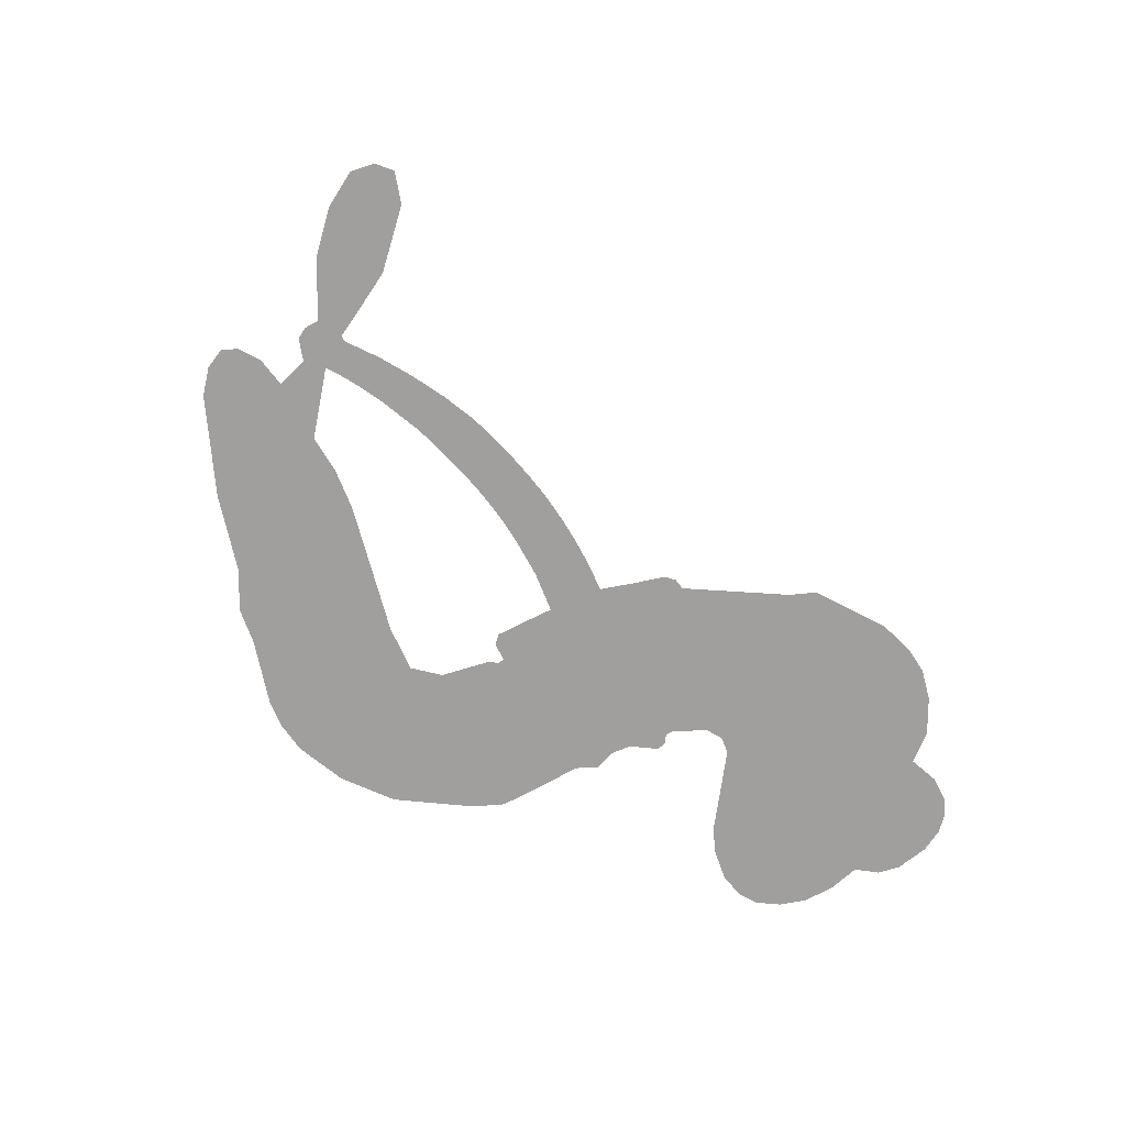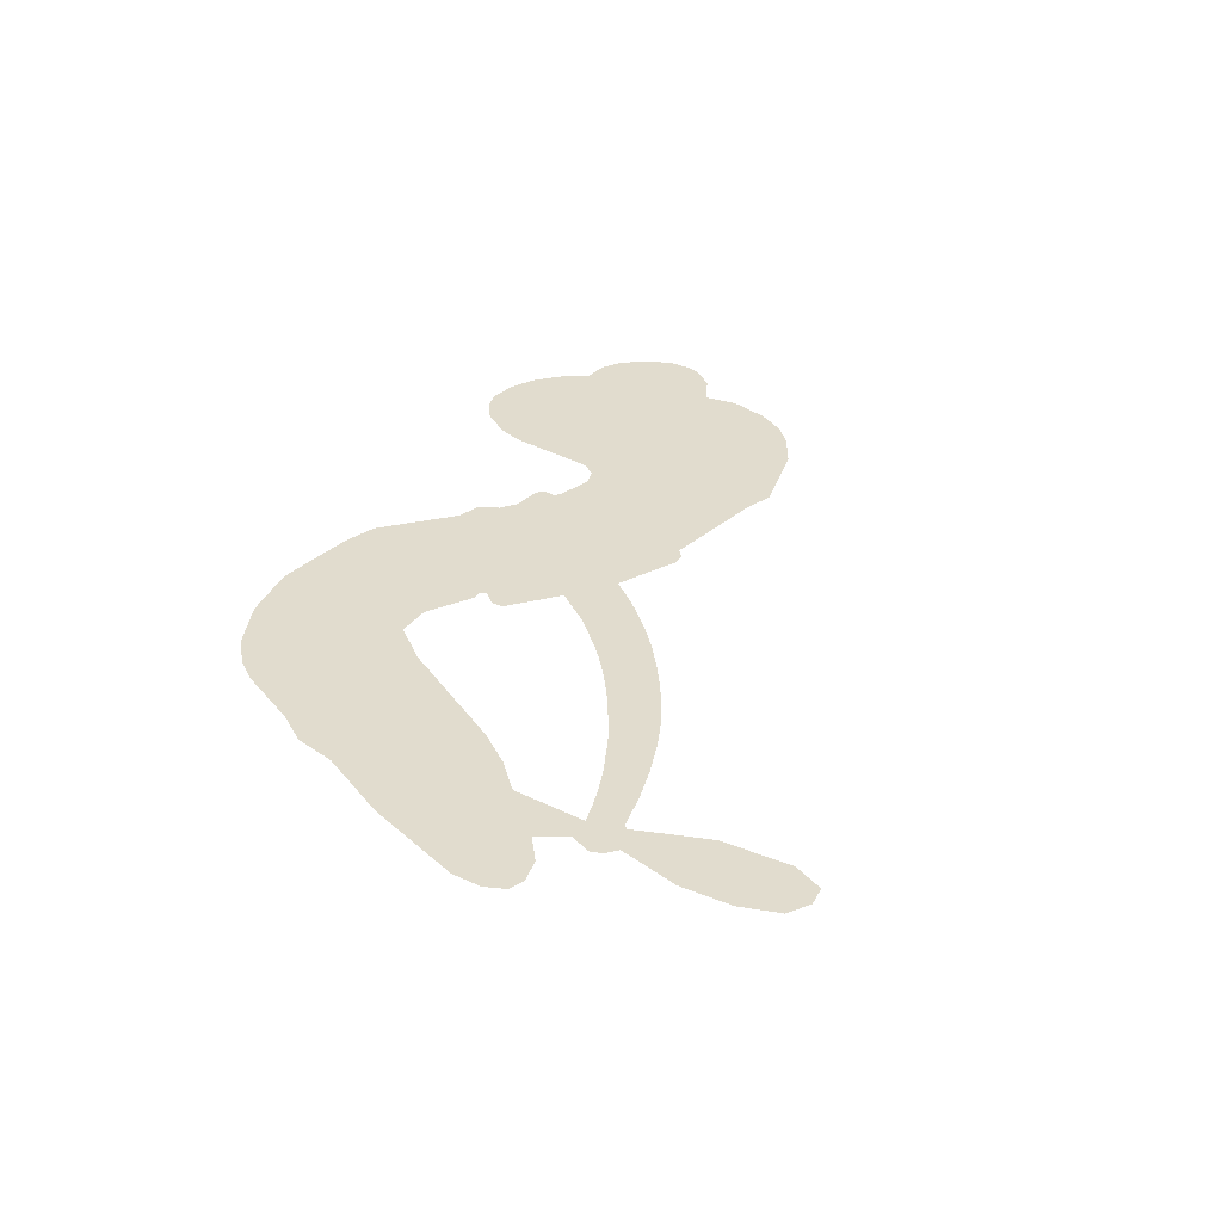
<metadata>
{"format":"obj","ext":"obj","renderer":"f3d","projection":"perspective","resolution":1024,"background":"white","views":[{"elev":-71.3,"azim":103.8,"up":"+Z"},{"elev":34.0,"azim":58.7,"up":"+Z"}]}
</metadata>
<code>
v -458.8 41.07 0
v -457.4 46.11 0
v -454.9 50.64 0
v -456.5 54.53 0
v -456.3 58.27 0
v -454 63.22 0
v -451.3 66.25 0
v -448.2 67.96 0
v -445.3 68.44 0
v -441.2 67.45 0
v -437 64.46 0
v -432.4 67.74 0
v -426 69.27 0
v -420.7 69.15 0
v -416.6 67.69 0
v -411.3 64.44 0
v -402.5 54.38 0
v -401.9 49.99 0
v -396.5 32.74 0
v -394.7 31.95 0
v -393.8 30.37 0
v -393.3 19.23 0
v -359.7 6.053 0
v -342.2 -10.94 0
v -341.2 -11.22 0
v -332.9 -2.026 0
v -323.1 3.769 0
v -317.7 4.074 0
v -315.8 1.308 0
v -316.2 -2.758 0
v -320.7 -7.482 0
v -328.1 -11.7 0
v -337.9 -14.23 0
v -338.5 -16.55 0
v -339.9 -18.03 0
v -343.8 -18.34 0
v -346.9 -23.68 0
v -352.5 -30.54 0
v -362.4 -36.99 0
v -365.6 -36.83 0
v -367.4 -35.04 0
v -367.3 -30.96 0
v -365.2 -27.37 0
v -358.6 -21.16 0
v -345.6 -15.13 0
v -394.9 10.29 0
v -397.1 0.6128 0
v -398.8 -0.3545 0
v -401.7 0.3436 0
v -402.2 -0.7493 0
v -401.5 -1.885 0
v -402 -10.51 0
v -399.5 -15.42 0
v -391.9 -16.87 0
v -369.5 -17.38 0
v -362.7 -18.34 0
v -356.9 -20.17 0
v -352.9 -20.1 0
v -341.9 -25.03 0
v -339.2 -28.12 0
v -338.8 -30.83 0
v -341.1 -33.6 0
v -345.5 -35.78 0
v -362.4 -38.49 0
v -375.7 -38.83 0
v -382.4 -40.69 0
v -388.5 -40.05 0
v -399.8 -40.48 0
v -404.3 -39.83 0
v -409.4 -37.82 0
v -416.5 -32.45 0
v -422.5 -24.69 0
v -427.1 -11.57 0
v -428 -6.221 0
v -424.3 7.552 0
v -425 11.34 0
v -423 14.42 0
v -422.5 17.54 0
v -424.1 22.07 0
v -423.5 23.5 0
v -421.8 24.09 0
v -421.5 25.41 0
v -422.7 31.14 0
v -424.8 33.27 0
v -427.6 33.6 0
v -441.2 28.19 0
v -445.5 27.43 0
v -451.1 28 0
v -455 29.95 0
v -457.1 32.25 0
v -458.6 36.45 0
v -368.2 2.037 0
v -342.2 -12.73 0
v -419.3 24.25 0
v -403.9 0.7062 0
v -401.8 -6.198 0
v -422 21.95 0
v -396.9 29.55 0
v -396 5.44 0
v -356.2 -5.552 0
v -339.9 -13.12 0
v -350.6 -10.05 0
v -348.1 -12.5 0
v -423.3 19.81 0
v -402.4 3.065 0
v -337.1 -6.55 0
v -341.5 -15.56 0
v -337.5 -10.27 0
v -342.6 -30.01 0
v -363.8 -33.34 0
v -418.3 28.75 0
v -403.9 -2.419 0
v -420.5 19.54 0
v -452 34.83 0
v -445.9 63.01 0
v -425.6 38.41 0
v -393.6 24.82 0
v -399.4 2.6 0
v -350.3 -1.836 0
v -346.1 -6.23 0
v -407.4 4.564 0
v -402.3 31.87 0
v -418.4 15.37 0
v -420 35.93 0
v -400.3 7.158 0
v -345.1 -11.91 0
v -409.5 -0.814 0
v -347.1 -9.317 0
v -349.5 -6.752 0
v -420.1 10.31 0
v -354.8 -27.15 0
v -352.1 -18.14 0
v -320.2 0.3928 0
v -333 -12.95 0
v -357.5 -33.76 0
v -449.8 56.04 0
v -353.3 -7.701 0
v -354.8 -23.36 0
v -348 -18.65 0
v -361.5 -25.38 0
v -347.4 -22.56 0
v -350.9 -25.18 0
v -421.2 61.1 0
v -400.9 -32.23 0
v -454.5 38.95 0
v -444.6 34.78 0
v -450 62.33 0
v -410.8 24.81 0
v -408.8 -7.993 0
v -328 0.8757 0
v -333.6 -8.843 0
v -452.8 53.78 0
v -448.3 48.48 0
v -449.3 52.21 0
v -442.2 52.11 0
v -445.7 54.61 0
v -353.9 -37.14 0
v -346.6 -27.28 0
v -419.8 65.05 0
v -410 51.12 0
v -401.5 -36.5 0
v -443.9 30.97 0
v -434.4 30.89 0
v -448.3 32.16 0
v -415.1 25.72 0
v -405 -8.198 0
v -407.2 -14.04 0
v -445.7 50.97 0
v -442.6 45.03 0
v -440.3 58.57 0
v -446.5 58.79 0
v -424.7 64.54 0
v -415.8 61.41 0
v -405.8 51.7 0
v -394.2 -40.26 0
v -406 -33.66 0
v -415.8 20.9 0
v -411.3 32.9 0
v -442.3 55.67 0
v -437 54.06 0
v -406.9 59.41 0
v -419 32.37 0
v -398.1 -34.82 0
v -394.5 -28.72 0
v -414.2 29.84 0
v -408.4 55.26 0
v -399.2 41.37 0
v -415.7 34.16 0
v -411.7 58.8 0
v -414.7 42.5 0
v -406.9 43.96 0
v -416.4 38.48 0
v -405.2 47.68 0
v -410.8 38.48 0
v -421.1 42.79 0
v -400.6 45.69 0
v -419.8 39.47 0
v -403.1 42.52 0
v -406.4 39.47 0
v -402.2 38.25 0
v -405.4 35.12 0
v -397.8 37.06 0
v -407 30.49 0
v -400.7 35.03 0
v -423.3 36.15 0
v -407.1 1.346 0
v -410.4 2.67 0
v -412.2 9.069 0
v -416.1 -0.7814 0
v -320.1 -3.572 0
v -324.2 -1.711 0
v -328.5 -3.872 0
v -448.2 39.9 0
v -448.3 36.03 0
v -402.2 21.9 0
v -452.6 46.43 0
v -432.7 38.51 0
v -403.2 -14.26 0
v -405.6 -21.13 0
v -402.5 -18.35 0
v -406 -17.5 0
v -412.8 -17.79 0
v -409.3 -19.72 0
v -399.8 -24.51 0
v -414.4 -24.89 0
v -402.1 -21.87 0
v -405 -26.8 0
v -397.4 -20.03 0
v -412.6 -21.58 0
v -424.8 -18.14 0
v -409.6 -25.38 0
v -441.2 62.96 0
v -443.3 60.2 0
v -428.6 66 0
v -432.4 62.86 0
v -428.1 61.55 0
v -431.8 56.95 0
v -414 66.07 0
v -416.7 64.54 0
v -406.1 -37.01 0
v -411.2 -32.92 0
v -437.8 48.33 0
v -409.1 61.93 0
v -418.1 53.42 0
v -415.8 11.73 0
v -416.6 6.939 0
v -409.5 16.38 0
v -413.9 15.79 0
v -411.3 12.89 0
v -407 9.888 0
v -420.2 -7.669 0
v -331.8 -5.576 0
v -328.6 -7.8 0
v -324.4 -9.588 0
v -324.2 -5.653 0
v -451.2 38.14 0
v -451.7 42.32 0
v -447.8 44.19 0
v -397.4 21.96 0
v -403.4 26.86 0
v -451.6 49.71 0
v -429.2 37.05 0
v -429.1 42.15 0
v -431 32.25 0
v -439.1 33.78 0
v -434 34.81 0
v -437.3 38.13 0
v -435.4 43.34 0
v -404.2 -30.44 0
v -400.9 -28.29 0
v -408.4 -29.47 0
v -412.6 -28.83 0
v -395.1 -24.09 0
v -380.7 -17.11 0
v -393.5 -20.48 0
v -390.7 -23.88 0
v -386.3 -16.99 0
v -389.9 -28.36 0
v -391.9 -32.2 0
v -382.8 -24.83 0
v -389.5 -20.07 0
v -395.6 -32.18 0
v -390.1 -36.04 0
v -386.9 -25.53 0
v -385.3 -21.25 0
v -385 -36.43 0
v -381.3 -21.1 0
v -383.9 -30.63 0
v -375.4 -25.62 0
v -387.8 -31.89 0
v -375.1 -17.24 0
v -379 -24.19 0
v -380.2 -28.34 0
v -375.8 -21.41 0
v -379.2 -34.11 0
v -370.3 -23.04 0
v -395.7 -16.14 0
v -435.9 60.02 0
v -439 51.42 0
v -441.2 48.82 0
v -435.6 50.93 0
v -433.4 53.78 0
v -433.8 47.17 0
v -427 52.48 0
v -431.9 50.37 0
v -429.4 46.62 0
v -425.2 44.66 0
v -424.2 41.46 0
v -421 48.51 0
v -425.9 48.62 0
v -415.7 57.07 0
v -419.9 57.16 0
v -413.7 53.24 0
v -424.9 57.65 0
v -422.6 53.53 0
v -416.1 48.89 0
v -413.1 5.352 0
v -416.3 3.085 0
v -426.2 0.6642 0
v -420.7 4.629 0
v -425.2 4.111 0
v -422.6 1.565 0
v -423.2 -3.553 0
v -409.3 7.377 0
v -404.2 7.012 0
v -402.4 11.46 0
v -424.3 -8.361 0
v -417.3 -19.87 0
v -455.4 42.88 0
v -397.3 25.77 0
v -407.3 26.6 0
v -410.5 28.78 0
v -407 21.8 0
v -400.4 28.82 0
v -437.8 29.54 0
v -432.4 41.84 0
v -438.9 44.74 0
v -441 40.76 0
v -444.8 41.72 0
v -381.4 -37.11 0
v -375.8 -30.53 0
v -435.1 56.81 0
v -428.4 58.02 0
v -418.3 45.62 0
v -419.1 -3.658 0
v -414.5 -7.037 0
v -427.1 -2.78 0
v -398.7 10.69 0
v -396.2 15.08 0
v -405.8 14.11 0
v -401.1 16.54 0
v -400.6 24.88 0
v -411.3 20.41 0
v -441.4 36.92 0
v -375 -34.67 0
v -369.1 -38.66 0
v -368.4 -31.26 0
v -372.4 -38.75 0
v -370.8 -34.87 0
v -366.5 -35.16 0
v -372.2 -31.36 0
v -370.4 -27.39 0
v -362.8 -30.91 0
v -366.2 -25.31 0
v -363.8 -22.15 0
v -360.1 -21.95 0
v -366.1 -17.86 0
v -381.3 7.515 0
v -375.6 14.44 0
v -397.8 18.34 0
v -405 18.2 0
v -362.7 -34.71 0
v -357.5 -32.77 0
v -358.2 -37.82 0
v -350.7 -30.32 0
v -367.2 -21.22 0
v -388 9.322 0
v -354.4 -30.8 0
v -349.7 -36.46 0
v -352.1 -33.72 0
v -348.1 -33.03 0
v -384.3 17.32 0
v -392.9 16 0
v -388.8 18.44 0
v -360.4 -29.42 0
v -356.5 -29.94 0
v -353.6 -24.6 0
v -361.9 -24.26 0
v -357.9 -25.9 0
v -452.4 59.1 0
v -407.5 -4.246 0
v -411.5 -4.311 0
v -410.7 42.53 0
v -410.1 46.81 0
v -408.9 35.47 0
v -419.5 -28.58 0
v -418.5 -24.69 0
v -372.3 -19.86 0
v -421.3 -13.43 0
v -416.8 -15.07 0
v -412.2 -12.64 0
v -417.9 -11.13 0
v -409.1 -11.31 0
v -414.7 -10.38 0
v -365.7 -28.88 0
v -358.8 -28.68 0
v -357.9 -25.19 0
v -387.4 14 0
v -391.5 9.798 0
v -384 11.04 0
v -380 16 0
v -374.7 5.083 0
v -379.6 11.66 0
v -378 6.384 0
v -367.5 10.59 0
v -374.7 9.82 0
v -370.7 7.457 0
v -371.5 12.6 0
v -371.4 3.63 0
v -349.7 -27.11 0
v -350.6 -21.9 0
v -355.4 -19.65 0
v -413.7 46.05 0
v -425.9 -14.86 0
v -420.7 -17.53 0
v -423.6 -21.42 0
v -420.2 -21.7 0
v -390.8 13.29 0
v -354.9 2.287 0
v -354.4 -1.803 0
v -362.1 -1.46 0
v -359.1 -3.418 0
v -358.6 0.6399 0
v -362.2 2.759 0
v -363.5 8.411 0
v -366.8 6 0
v -393.8 -35.46 0
v -397.1 -38.22 0
f 112 206 391
f 186 160 174
f 75 130 76
f 203 122 201
f 105 121 206
f 45 107 93
f 51 50 112
f 123 78 77
f 89 88 114
f 125 118 99
f 1 91 145
f 162 164 87
f 25 108 106
f 43 42 110
f 80 79 97
f 126 93 24
f 58 138 142
f 179 299 180
f 128 129 102
f 105 125 325
f 52 166 167
f 143 159 172
f 240 176 70
f 142 138 131
f 176 240 161
f 223 231 219
f 59 158 109
f 95 112 50
f 117 21 98
f 113 94 97
f 97 104 113
f 104 78 113
f 349 383 22
f 166 112 391
f 105 95 49
f 74 73 327
f 51 112 96
f 82 94 111
f 107 34 101
f 52 218 53
f 323 345 322
f 203 260 122
f 90 89 114
f 167 221 218
f 145 256 257
f 91 90 114
f 298 232 170
f 98 19 334
f 282 183 437
f 77 76 130
f 4 3 152
f 152 5 4
f 56 365 366
f 45 126 103
f 115 9 8
f 8 7 147
f 45 139 36
f 106 151 252
f 147 7 6
f 381 158 375
f 114 145 91
f 246 208 245
f 136 154 156
f 10 9 115
f 19 122 334
f 205 83 124
f 17 174 18
f 84 205 116
f 165 111 94
f 182 83 111
f 162 146 164
f 239 15 159
f 206 207 127
f 129 137 102
f 236 234 235
f 350 250 326
f 172 159 14
f 180 302 342
f 126 45 93
f 322 318 320
f 239 238 15
f 211 150 212
f 5 152 390
f 136 152 154
f 25 93 101
f 31 30 210
f 107 45 36
f 124 192 197
f 161 183 144
f 119 430 137
f 120 119 129
f 296 364 376
f 359 361 355
f 287 274 285
f 363 373 406
f 276 285 281
f 50 49 95
f 53 218 220
f 275 54 297
f 49 48 118
f 126 128 103
f 274 287 294
f 58 57 138
f 78 123 113
f 407 406 131
f 118 105 49
f 375 158 142
f 68 161 69
f 61 109 62
f 421 139 132
f 109 60 59
f 166 52 96
f 423 394 160
f 60 109 61
f 348 349 351
f 85 84 116
f 141 58 142
f 162 87 86
f 43 110 385
f 134 32 151
f 386 385 135
f 110 42 41
f 110 135 385
f 102 103 128
f 57 366 407
f 40 110 41
f 40 39 110
f 421 387 420
f 119 137 129
f 141 158 59
f 37 36 139
f 105 206 95
f 47 118 48
f 94 81 97
f 95 206 112
f 430 433 432
f 432 100 430
f 413 416 369
f 82 81 94
f 177 165 94
f 98 20 19
f 98 21 20
f 97 79 104
f 63 62 109
f 108 151 106
f 117 330 259
f 210 133 211
f 93 107 101
f 83 82 111
f 259 22 117
f 348 99 46
f 47 99 118
f 24 93 25
f 132 139 45
f 35 34 107
f 126 24 128
f 101 34 33
f 118 125 105
f 130 123 77
f 115 8 147
f 128 24 120
f 108 101 33
f 27 133 28
f 108 33 134
f 255 253 254
f 185 111 165
f 28 133 29
f 133 30 29
f 129 128 120
f 110 39 135
f 159 15 14
f 145 114 256
f 193 160 394
f 101 108 25
f 389 388 385
f 36 35 107
f 168 154 153
f 81 80 97
f 372 373 363
f 151 108 134
f 214 114 164
f 145 257 329
f 163 265 335
f 179 233 171
f 390 6 5
f 147 390 171
f 113 123 177
f 177 123 248
f 209 346 392
f 397 396 225
f 261 154 152
f 27 150 211
f 253 252 151
f 152 136 390
f 3 2 216
f 168 169 300
f 261 152 3
f 168 156 154
f 261 153 154
f 234 236 172
f 179 156 155
f 147 171 115
f 64 374 372
f 375 380 381
f 141 142 158
f 142 131 375
f 172 14 13
f 143 173 239
f 308 205 197
f 196 198 187
f 283 175 67
f 161 144 176
f 264 266 163
f 214 146 213
f 85 262 264
f 262 85 116
f 114 88 164
f 87 164 88
f 177 94 113
f 332 148 331
f 112 166 96
f 166 149 403
f 346 209 345
f 223 219 221
f 169 168 153
f 155 156 168
f 265 162 86
f 162 265 146
f 179 180 170
f 11 10 232
f 136 156 171
f 171 156 179
f 12 234 13
f 172 13 234
f 173 311 189
f 189 311 313
f 16 173 189
f 200 198 199
f 288 280 284
f 183 282 144
f 270 184 224
f 70 176 241
f 245 248 123
f 148 165 177
f 188 194 192
f 188 182 185
f 179 155 299
f 179 170 233
f 299 300 242
f 301 302 180
f 188 192 124
f 17 181 186
f 83 182 124
f 438 161 68
f 437 283 279
f 288 290 286
f 220 226 228
f 332 165 148
f 188 185 178
f 17 186 174
f 189 186 181
f 174 193 18
f 185 182 111
f 202 187 200
f 182 188 124
f 16 189 243
f 311 173 312
f 189 313 186
f 194 190 192
f 18 193 196
f 194 188 178
f 190 195 197
f 160 193 174
f 198 196 193
f 122 204 201
f 393 194 199
f 160 313 316
f 304 314 343
f 190 197 192
f 198 193 191
f 197 195 308
f 199 191 393
f 198 191 199
f 395 194 178
f 198 200 187
f 201 200 199
f 204 19 202
f 395 199 194
f 201 395 203
f 332 178 185
f 204 202 200
f 260 331 333
f 201 204 200
f 19 204 122
f 83 205 84
f 197 205 124
f 207 206 121
f 206 127 391
f 324 317 207
f 130 320 246
f 250 350 249
f 123 130 245
f 127 207 209
f 207 121 324
f 30 133 210
f 133 27 211
f 150 26 212
f 210 211 255
f 252 212 26
f 253 255 212
f 146 354 339
f 258 153 216
f 146 214 164
f 256 214 213
f 353 247 333
f 348 46 349
f 2 1 329
f 216 257 258
f 307 263 308
f 354 267 338
f 52 167 218
f 221 220 218
f 221 167 223
f 269 270 227
f 219 226 220
f 53 220 228
f 167 222 223
f 219 220 221
f 402 400 404
f 328 225 229
f 222 229 223
f 269 227 271
f 226 227 224
f 224 273 228
f 397 72 396
f 71 70 241
f 227 226 219
f 226 224 228
f 223 229 231
f 144 269 176
f 273 224 184
f 297 53 228
f 399 251 327
f 231 229 225
f 400 402 399
f 426 427 425
f 71 241 272
f 219 231 227
f 10 115 232
f 233 115 171
f 170 232 233
f 115 233 232
f 11 235 12
f 234 12 235
f 11 232 298
f 236 143 172
f 235 11 298
f 235 237 343
f 299 301 180
f 237 302 304
f 143 239 159
f 173 16 238
f 173 238 239
f 70 69 240
f 161 240 69
f 176 269 271
f 271 231 272
f 338 268 337
f 262 263 217
f 314 312 143
f 189 181 243
f 316 313 244
f 246 245 130
f 249 248 245
f 319 322 321
f 318 207 317
f 250 249 208
f 215 260 333
f 249 245 208
f 248 247 353
f 250 208 324
f 247 248 249
f 325 250 324
f 325 326 250
f 230 399 424
f 400 222 401
f 106 252 26
f 253 151 32
f 255 254 31
f 212 252 253
f 210 255 31
f 253 32 254
f 212 255 211
f 214 256 114
f 257 256 213
f 257 213 258
f 216 2 329
f 339 258 213
f 169 153 258
f 330 117 98
f 326 351 350
f 331 260 203
f 259 330 352
f 3 216 261
f 153 261 216
f 263 262 116
f 266 264 262
f 310 304 305
f 301 242 303
f 265 266 267
f 266 262 217
f 267 266 217
f 265 163 266
f 268 267 217
f 268 338 267
f 263 336 217
f 268 303 337
f 270 269 144
f 227 231 271
f 270 144 282
f 227 270 224
f 272 231 225
f 176 271 241
f 272 225 396
f 241 271 272
f 184 278 276
f 228 273 275
f 276 284 285
f 285 274 277
f 273 276 275
f 284 276 278
f 184 276 273
f 54 275 281
f 175 283 437
f 276 281 275
f 279 184 282
f 278 184 279
f 437 279 282
f 290 288 284
f 376 398 296
f 277 54 281
f 282 184 270
f 438 183 161
f 66 286 67
f 67 286 283
f 279 290 278
f 284 280 285
f 285 280 287
f 277 281 285
f 340 65 295
f 278 290 284
f 292 287 280
f 294 287 292
f 340 286 66
f 341 293 295
f 292 280 293
f 358 359 355
f 279 283 290
f 286 290 283
f 293 280 288
f 291 294 398
f 294 292 289
f 295 293 288
f 289 292 293
f 294 289 296
f 294 291 274
f 340 288 286
f 293 341 289
f 361 362 341
f 365 376 364
f 342 170 180
f 275 297 228
f 237 235 298
f 300 299 155
f 301 299 242
f 168 300 155
f 337 300 169
f 242 337 303
f 342 302 237
f 305 301 303
f 311 312 244
f 336 303 268
f 307 310 306
f 301 305 302
f 305 303 306
f 303 336 306
f 304 302 305
f 307 306 263
f 305 306 310
f 308 263 116
f 307 195 309
f 308 116 205
f 195 307 308
f 309 344 316
f 309 244 315
f 307 309 310
f 315 310 309
f 312 173 143
f 313 311 244
f 314 143 236
f 315 312 314
f 244 309 316
f 186 313 160
f 343 314 236
f 315 314 304
f 315 304 310
f 244 312 315
f 344 309 195
f 393 394 423
f 208 246 317
f 318 317 246
f 75 320 130
f 207 318 209
f 323 251 345
f 320 318 246
f 320 321 322
f 322 319 323
f 320 75 321
f 318 322 209
f 347 74 323
f 327 323 74
f 317 324 208
f 325 324 121
f 105 325 121
f 326 325 125
f 348 326 125
f 350 247 249
f 230 425 399
f 323 327 251
f 427 397 328
f 73 399 327
f 145 329 1
f 216 329 257
f 334 330 98
f 215 352 260
f 332 331 203
f 331 148 333
f 178 332 203
f 332 185 165
f 353 333 148
f 371 247 350
f 122 260 334
f 334 260 352
f 336 263 306
f 265 86 335
f 268 217 336
f 300 337 242
f 337 169 338
f 169 258 339
f 265 354 146
f 146 339 213
f 169 339 338
f 65 340 66
f 288 340 295
f 65 355 295
f 341 295 355
f 237 298 342
f 170 342 298
f 235 343 236
f 304 343 237
f 195 190 344
f 423 344 190
f 346 345 251
f 322 345 209
f 399 425 400
f 391 392 149
f 99 348 125
f 323 319 347
f 413 410 368
f 259 370 22
f 215 351 370
f 326 348 351
f 371 333 247
f 370 351 349
f 371 215 333
f 259 352 215
f 334 352 330
f 148 177 353
f 248 353 177
f 267 354 265
f 339 354 338
f 360 363 357
f 289 341 362
f 357 359 360
f 358 356 359
f 364 140 365
f 360 359 356
f 355 65 358
f 361 359 357
f 356 64 360
f 364 405 140
f 361 357 362
f 355 361 341
f 357 363 405
f 289 362 296
f 360 64 372
f 374 157 373
f 296 362 364
f 362 357 405
f 366 365 140
f 398 376 55
f 366 140 407
f 56 366 57
f 417 415 418
f 365 56 367
f 428 384 383
f 22 370 349
f 215 370 259
f 350 351 371
f 215 371 351
f 373 157 380
f 363 360 372
f 378 375 131
f 373 378 406
f 372 374 373
f 381 380 379
f 365 367 376
f 55 376 367
f 377 410 408
f 46 383 349
f 406 378 131
f 373 380 378
f 63 381 379
f 380 375 378
f 157 379 380
f 63 109 381
f 158 381 109
f 408 382 384
f 22 383 384
f 386 135 38
f 377 408 428
f 428 46 409
f 385 386 389
f 387 386 38
f 389 44 388
f 421 420 37
f 422 44 387
f 386 387 389
f 43 385 388
f 44 389 387
f 171 390 136
f 6 390 147
f 392 391 127
f 166 391 149
f 209 392 127
f 149 392 346
f 394 393 191
f 190 194 393
f 193 394 191
f 423 160 316
f 203 395 178
f 199 395 201
f 272 396 71
f 222 328 229
f 328 397 225
f 291 398 55
f 294 296 398
f 400 328 222
f 401 222 167
f 399 402 251
f 167 403 401
f 404 149 346
f 404 400 401
f 346 251 402
f 166 403 167
f 404 403 149
f 404 401 403
f 346 402 404
f 140 405 363
f 362 405 364
f 407 131 138
f 363 406 140
f 407 138 57
f 140 406 407
f 410 377 368
f 413 411 410
f 428 408 384
f 382 408 410
f 413 414 416
f 382 410 411
f 369 411 413
f 416 414 412
f 436 434 435
f 413 368 414
f 417 416 412
f 92 436 419
f 418 369 416
f 417 419 436
f 139 421 37
f 417 418 416
f 417 412 419
f 387 38 420
f 422 421 132
f 344 423 316
f 421 422 387
f 393 423 190
f 72 397 427
f 399 73 424
f 400 425 328
f 425 427 328
f 425 230 426
f 72 427 426
f 46 428 383
f 377 428 409
f 119 429 430
f 137 430 100
f 432 433 431
f 429 23 433
f 434 431 433
f 433 430 429
f 434 433 23
f 415 417 436
f 92 431 434
f 434 436 92
f 434 23 435
f 415 436 435
f 437 183 438
f 68 175 438
f 437 438 175

</code>
